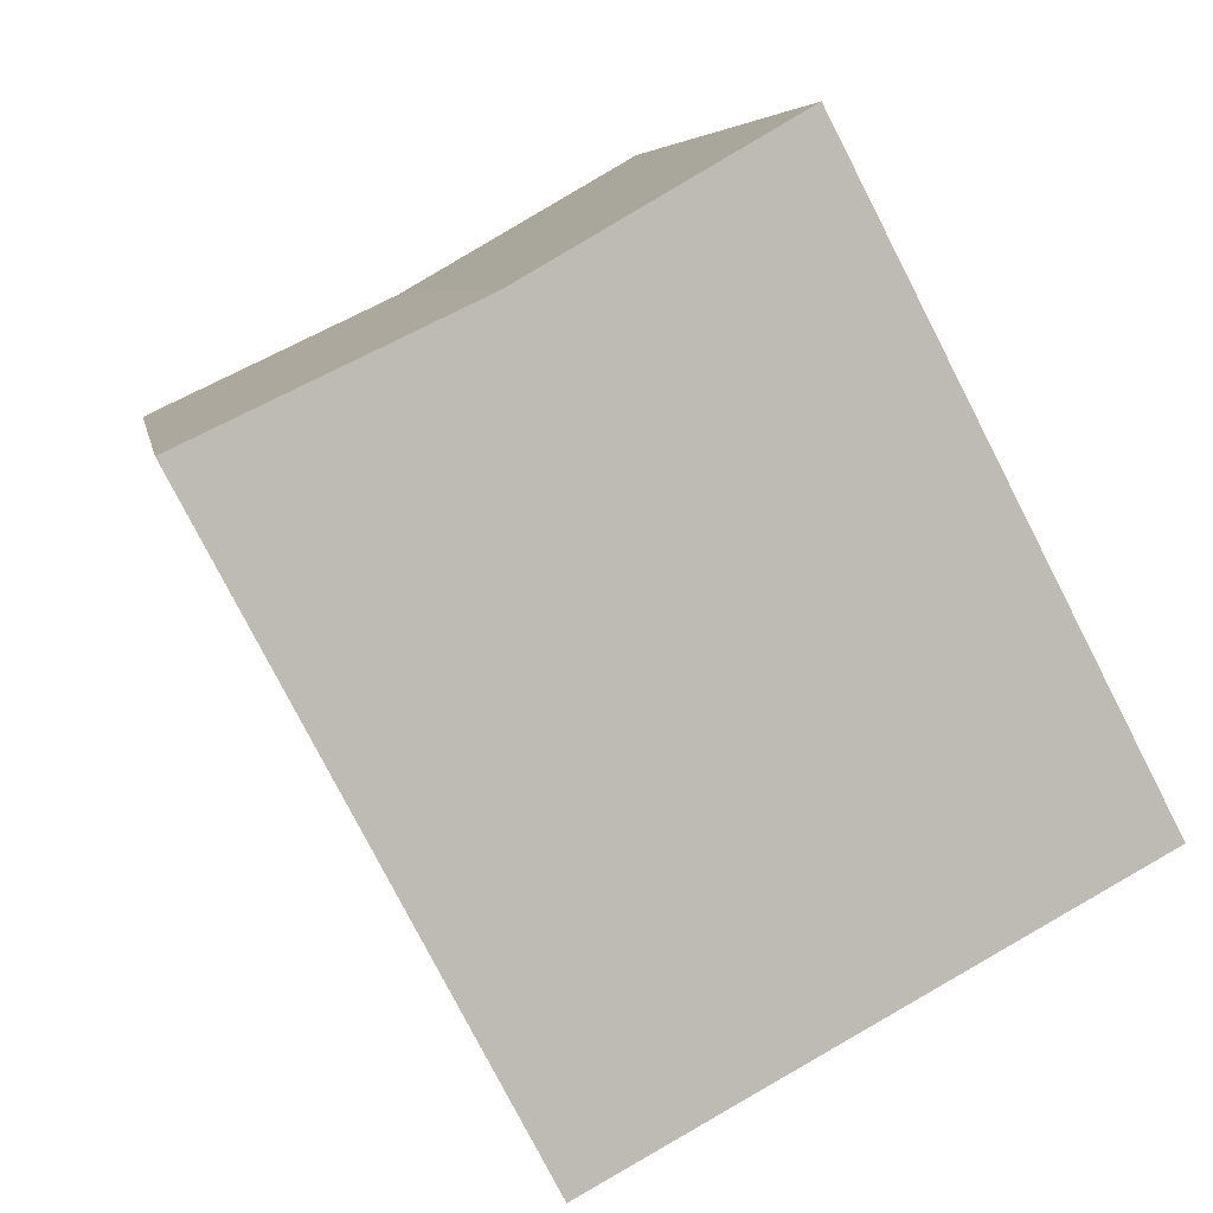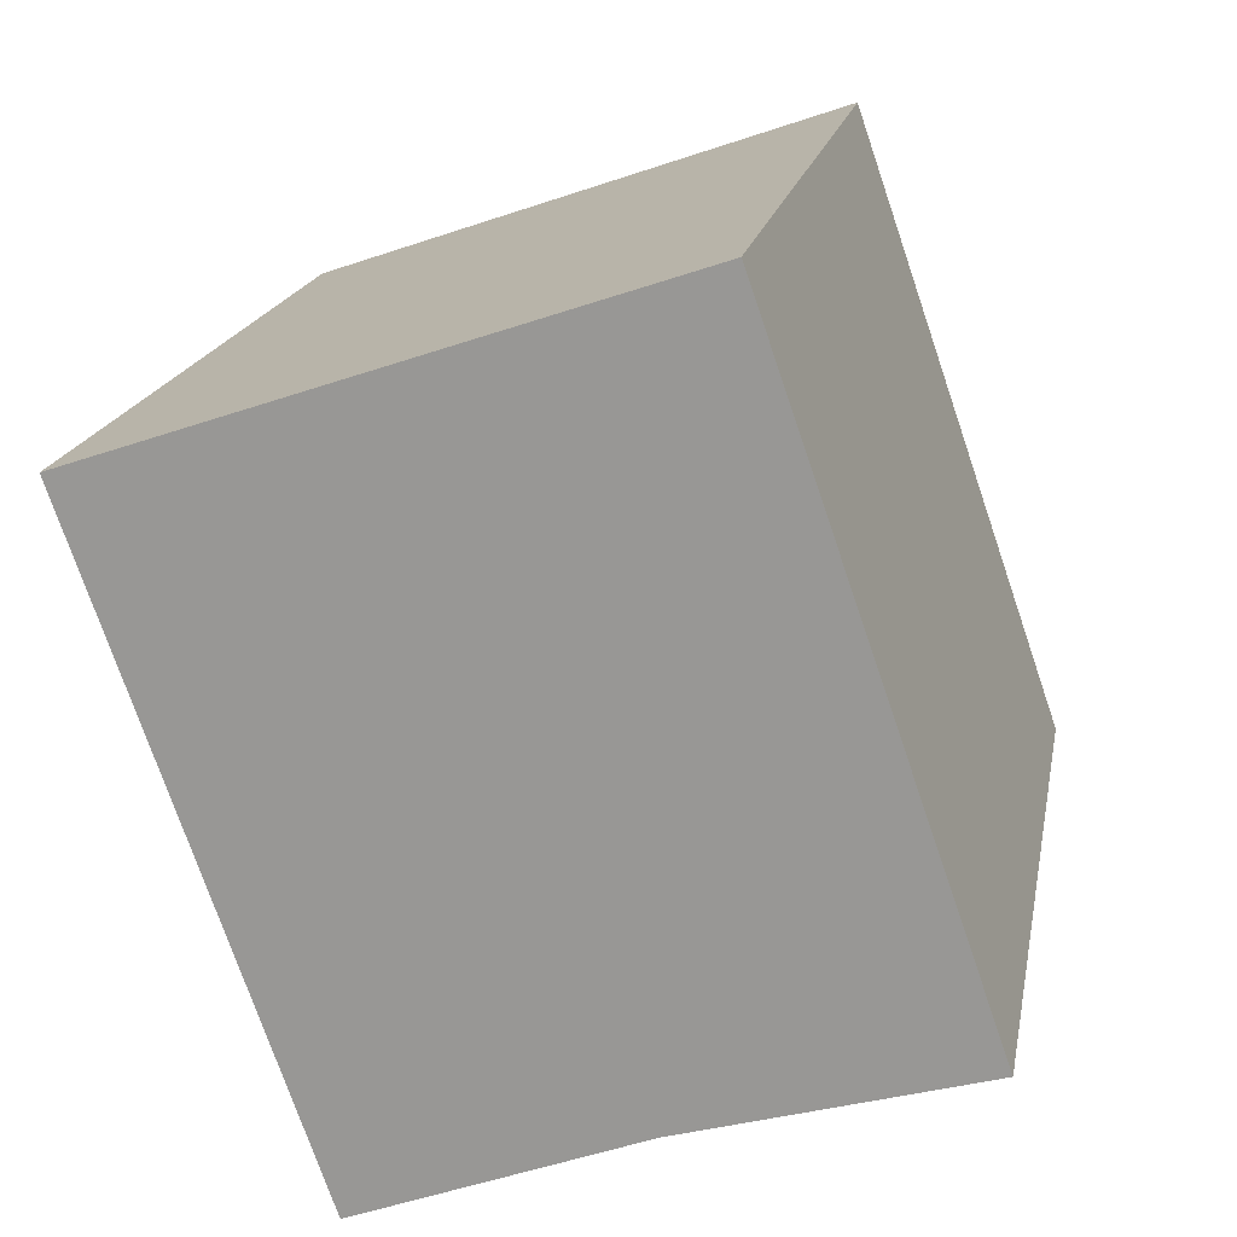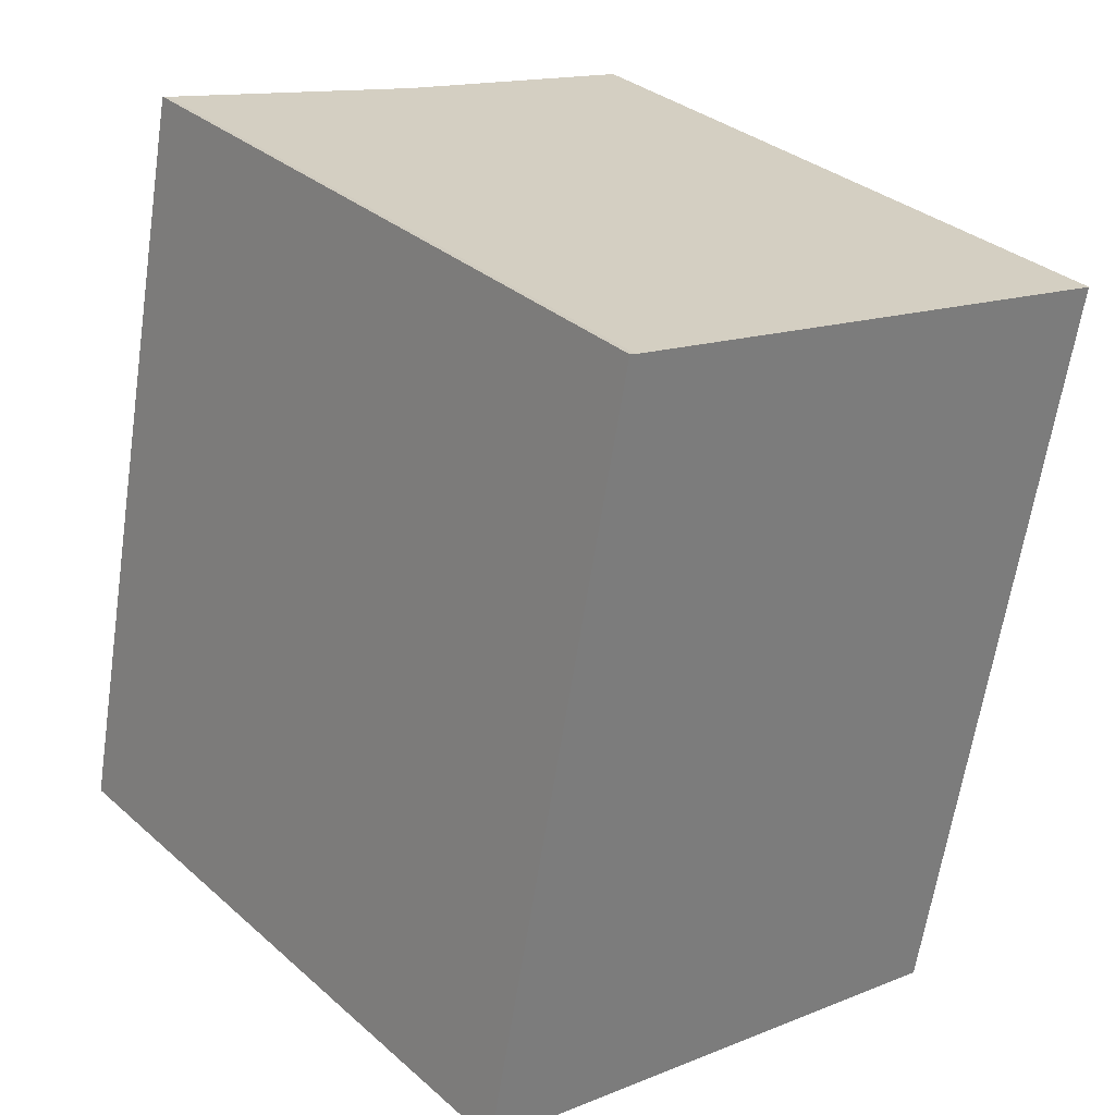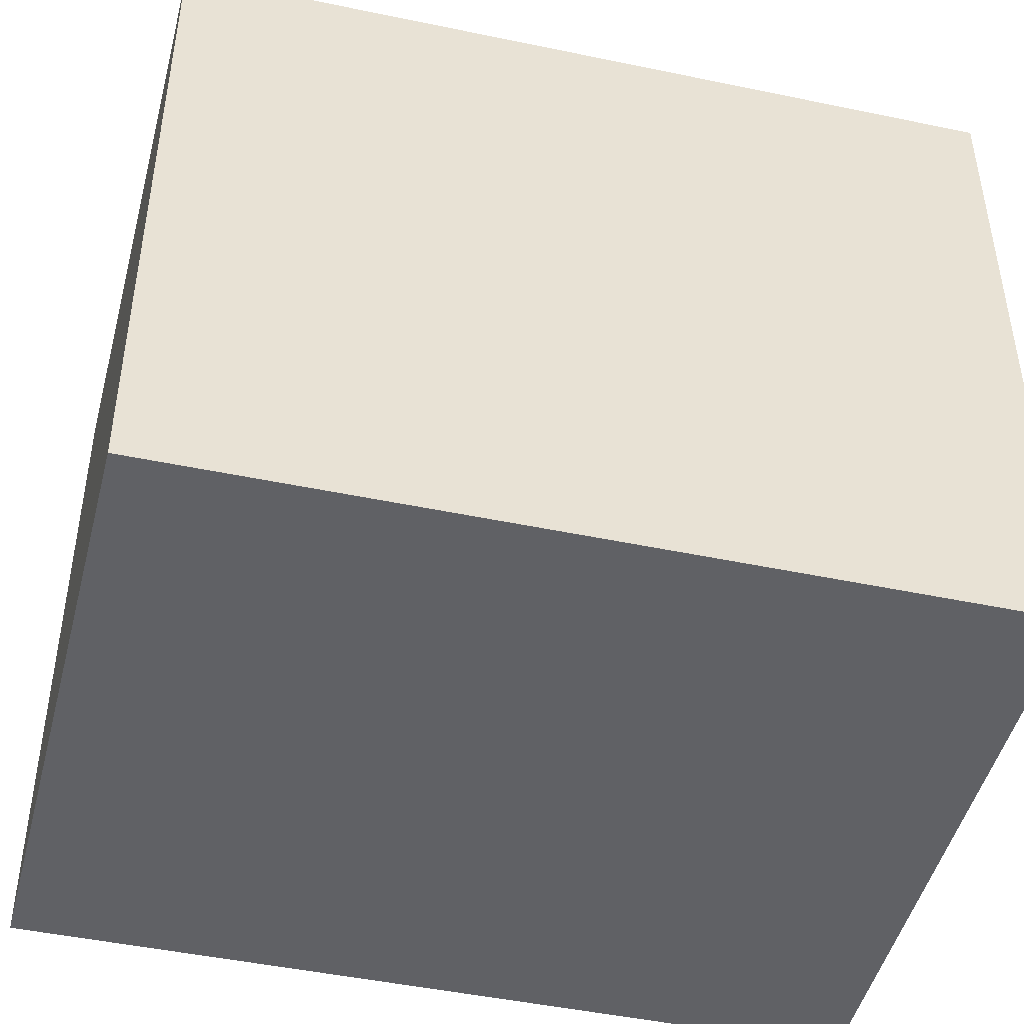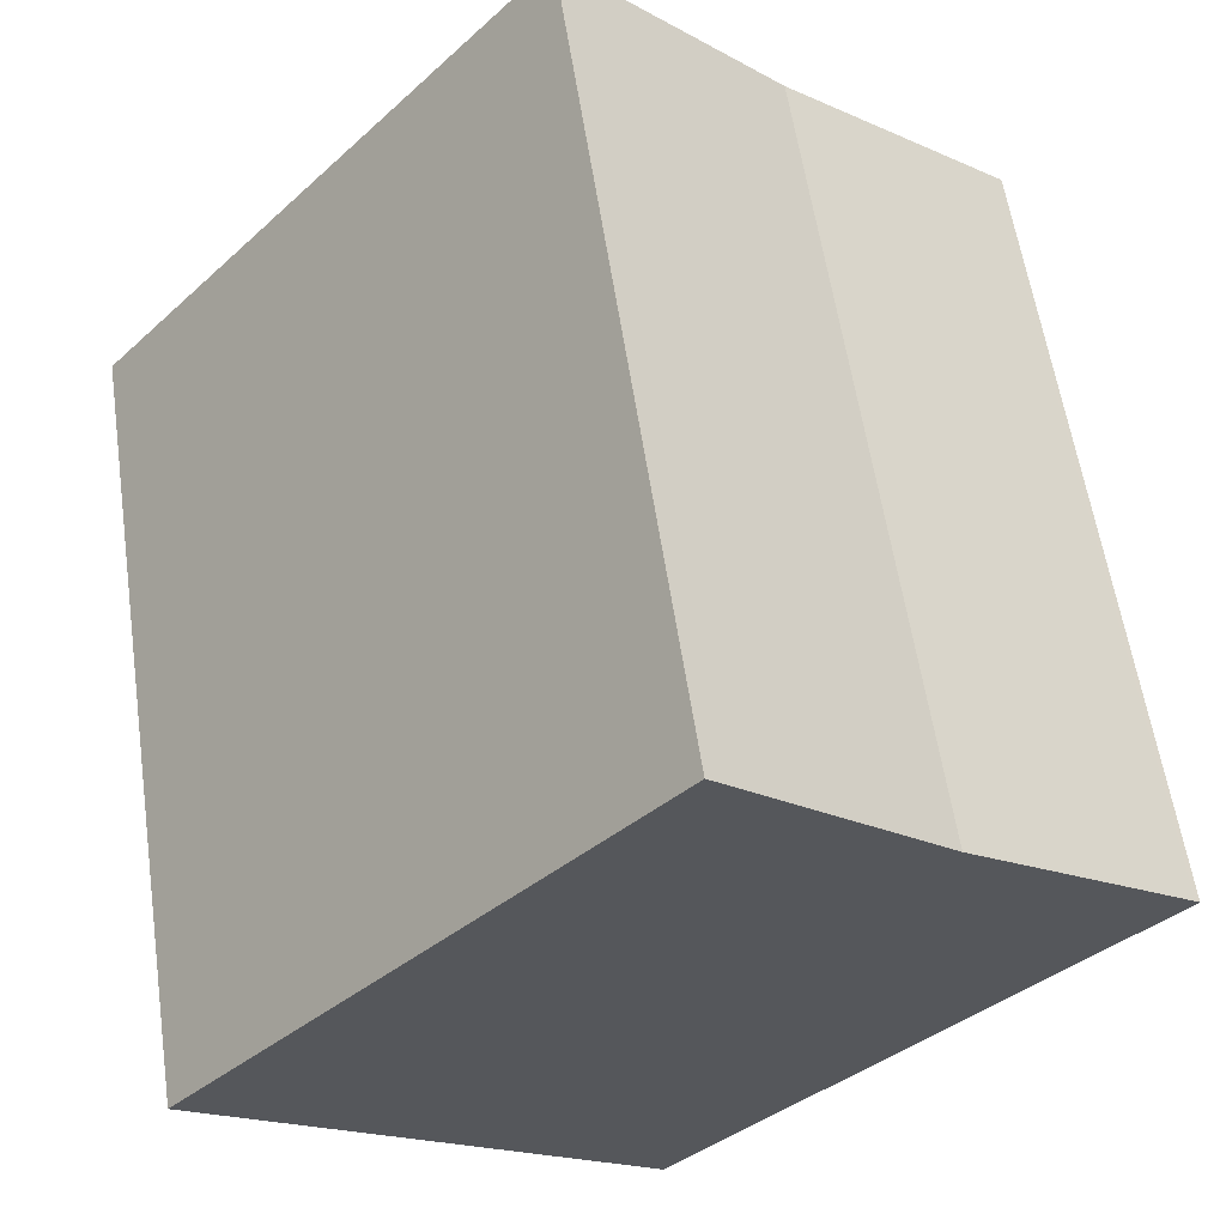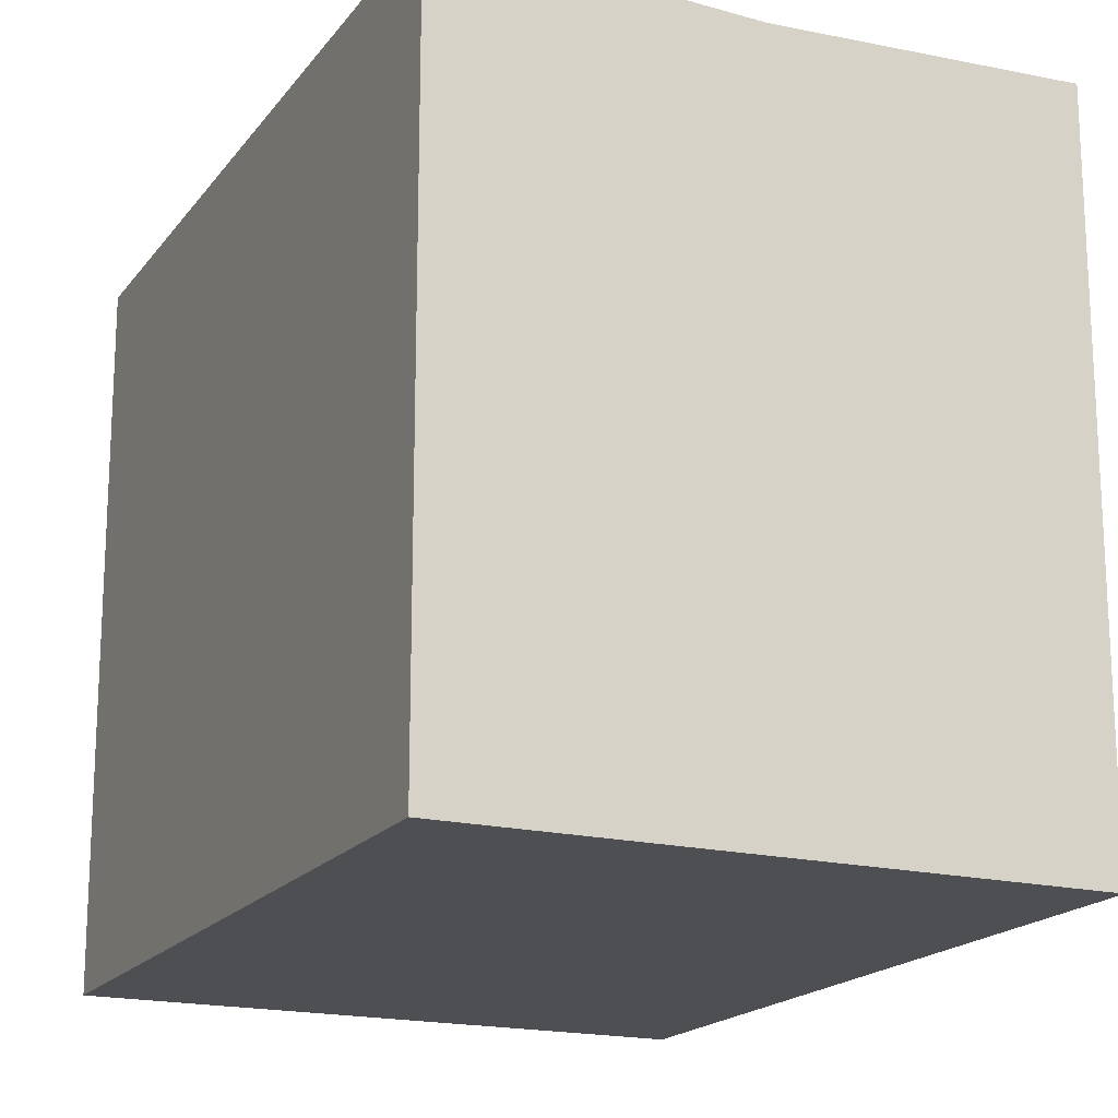
<metadata>
{"format":"obj","ext":"obj","renderer":"f3d","projection":"perspective","resolution":1024,"background":"white","views":[{"elev":-78.6,"azim":-152.8,"up":"+Z"},{"elev":-75.1,"azim":18.9,"up":"+Z"},{"elev":32.8,"azim":-39.9,"up":"+Z"},{"elev":-47.3,"azim":-91.9,"up":"+Y"},{"elev":-37.0,"azim":138.8,"up":"+Z"},{"elev":-18.0,"azim":166.6,"up":"+Y"}]}
</metadata>
<code>
v  17.77 16.58 15.55
v  7.007 16.28 -1.537
v  10.77 16.28 17.09
v  16.3 16.58 8.225
v  14.02 16.58 -3.076
v  0.156 16.57 -0.034
v  3.925 16.57 18.59
v  0 16.58 1.015e-15
v  3.767 16.58 18.64
v  14.02 1.884e-16 -3.076
v  0 0 0
v  7.007 9.411e-17 -1.537
v  0.156 2.082e-18 -0.034
v  3.767 -1.141e-15 18.64
v  3.925 -1.138e-15 18.59
v  17.77 -9.523e-16 15.55
v  10.77 -1.046e-15 17.09
v  16.3 -5.036e-16 8.225
g defaultobject
f 1 2 3
f 2 1 4
f 2 4 5
f 6 3 2
f 3 6 7
f 7 6 8
f 7 8 9
f 10 2 5
f 2 10 6
f 6 10 8
f 8 10 11
f 11 10 12
f 11 12 13
f 11 9 8
f 9 11 14
f 14 7 9
f 7 14 15
f 15 3 7
f 3 15 1
f 1 15 16
f 16 15 17
f 4 10 5
f 10 4 1
f 10 1 18
f 18 1 16
f 13 14 11
f 14 13 12
f 14 12 10
f 14 10 18
f 14 18 15
f 15 18 17
f 17 18 16

</code>
